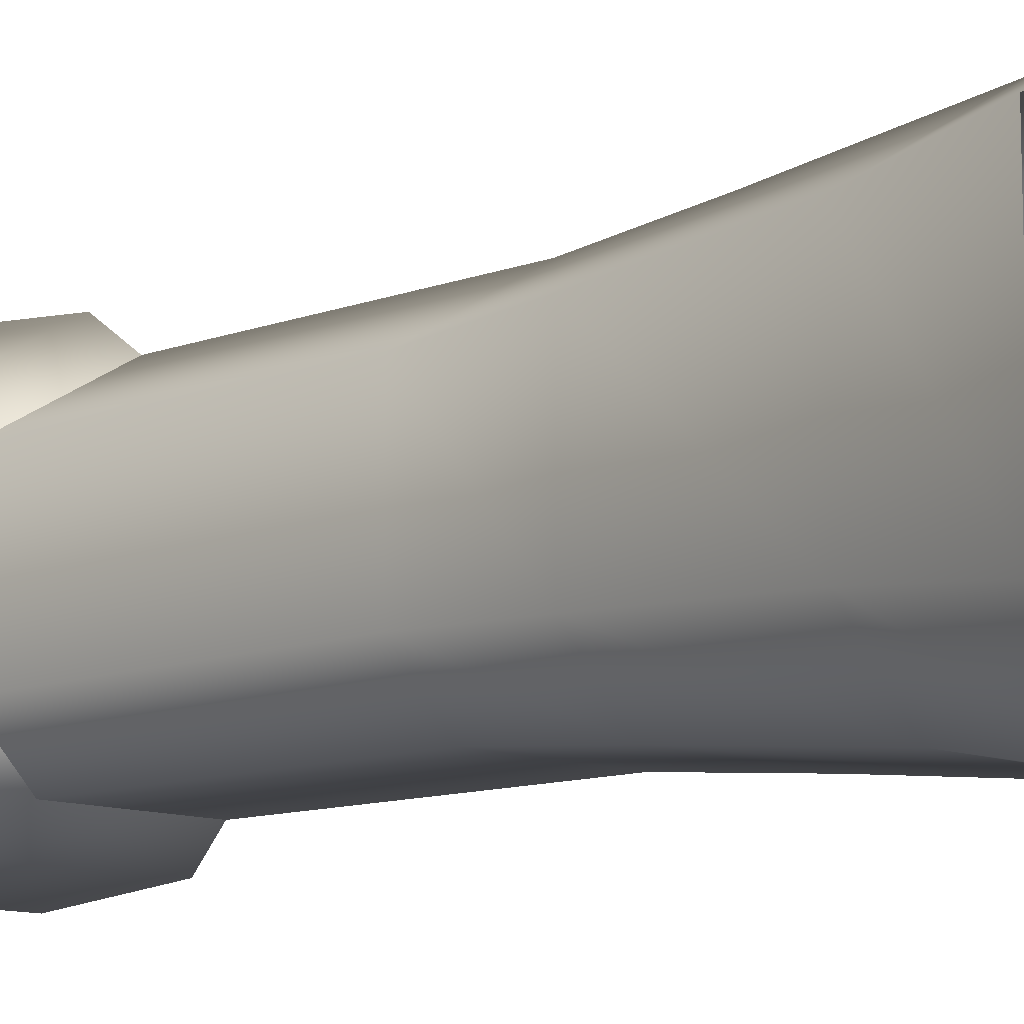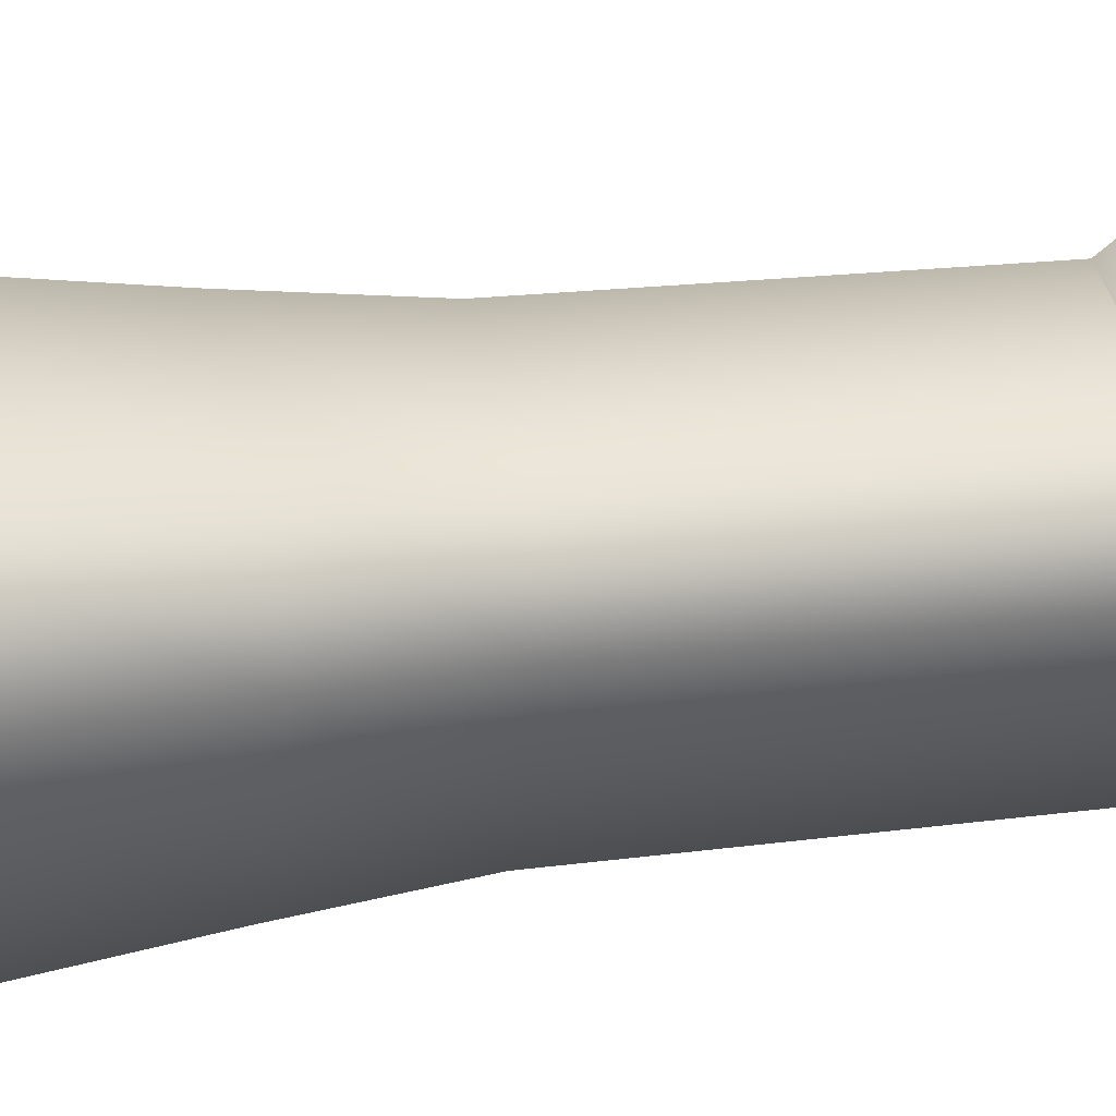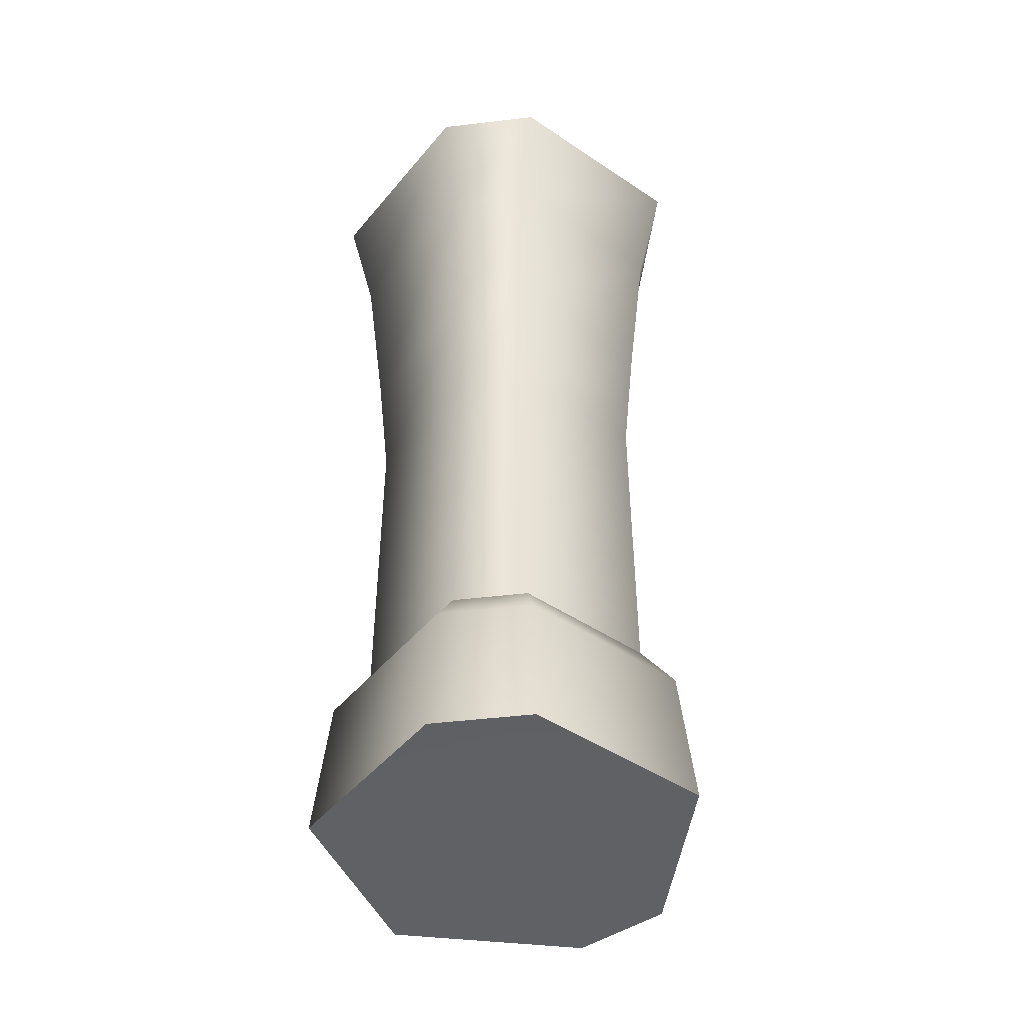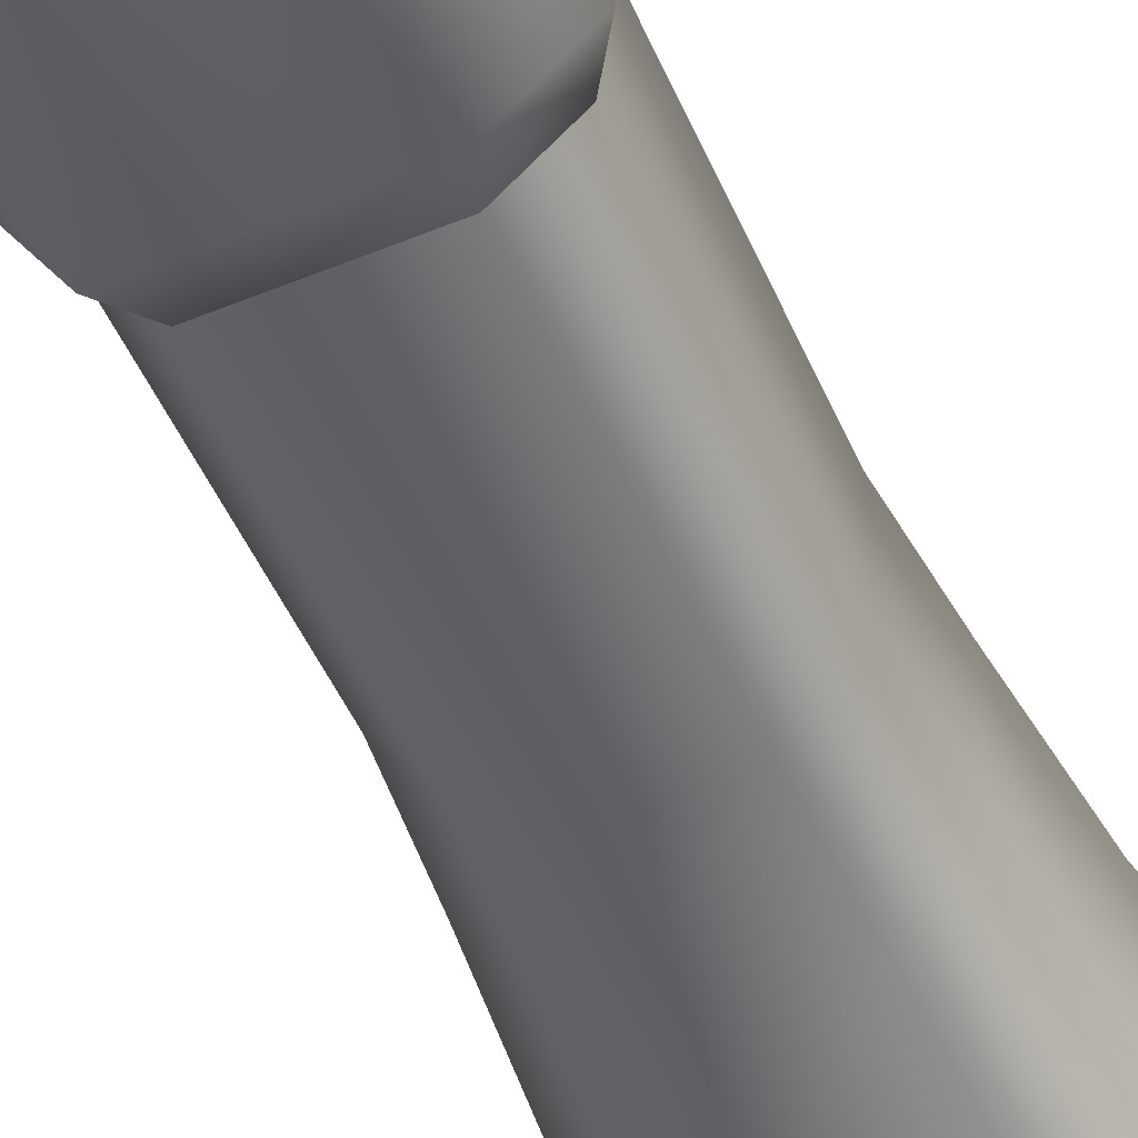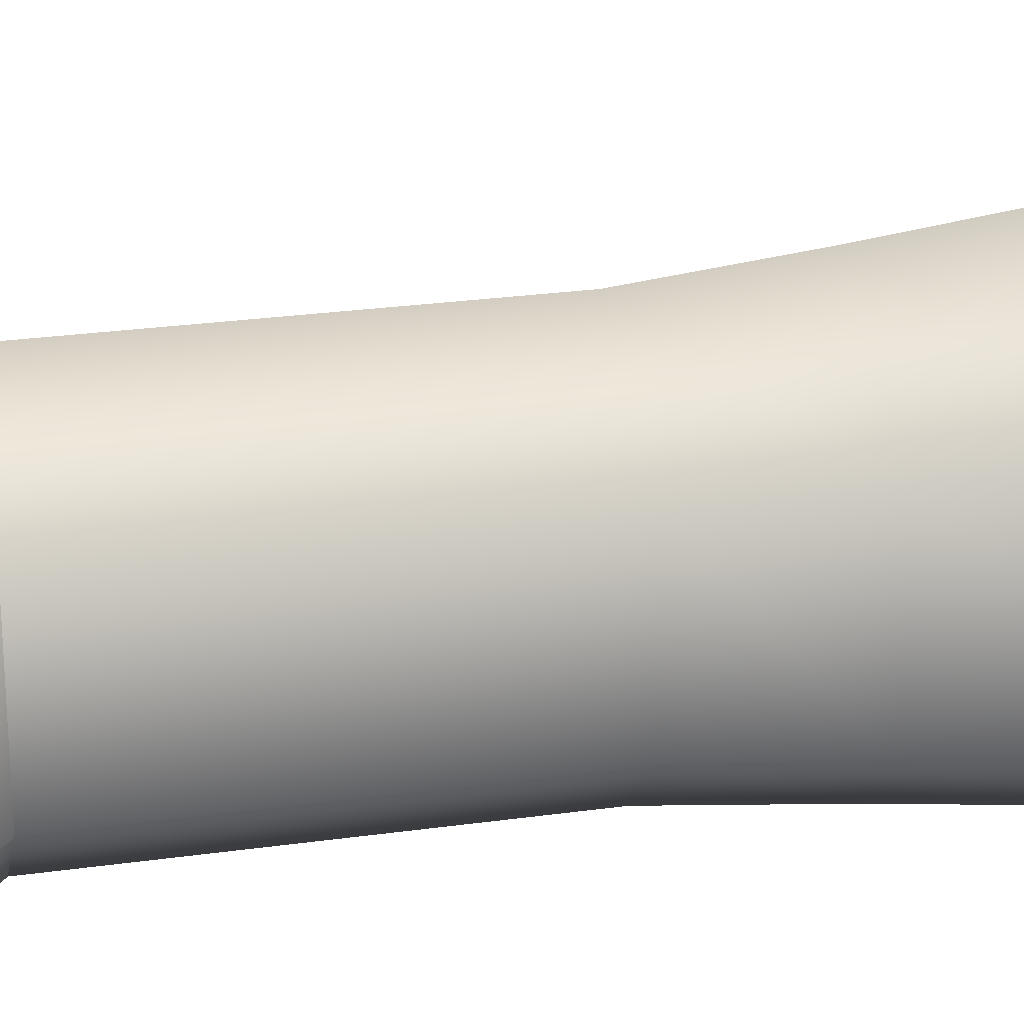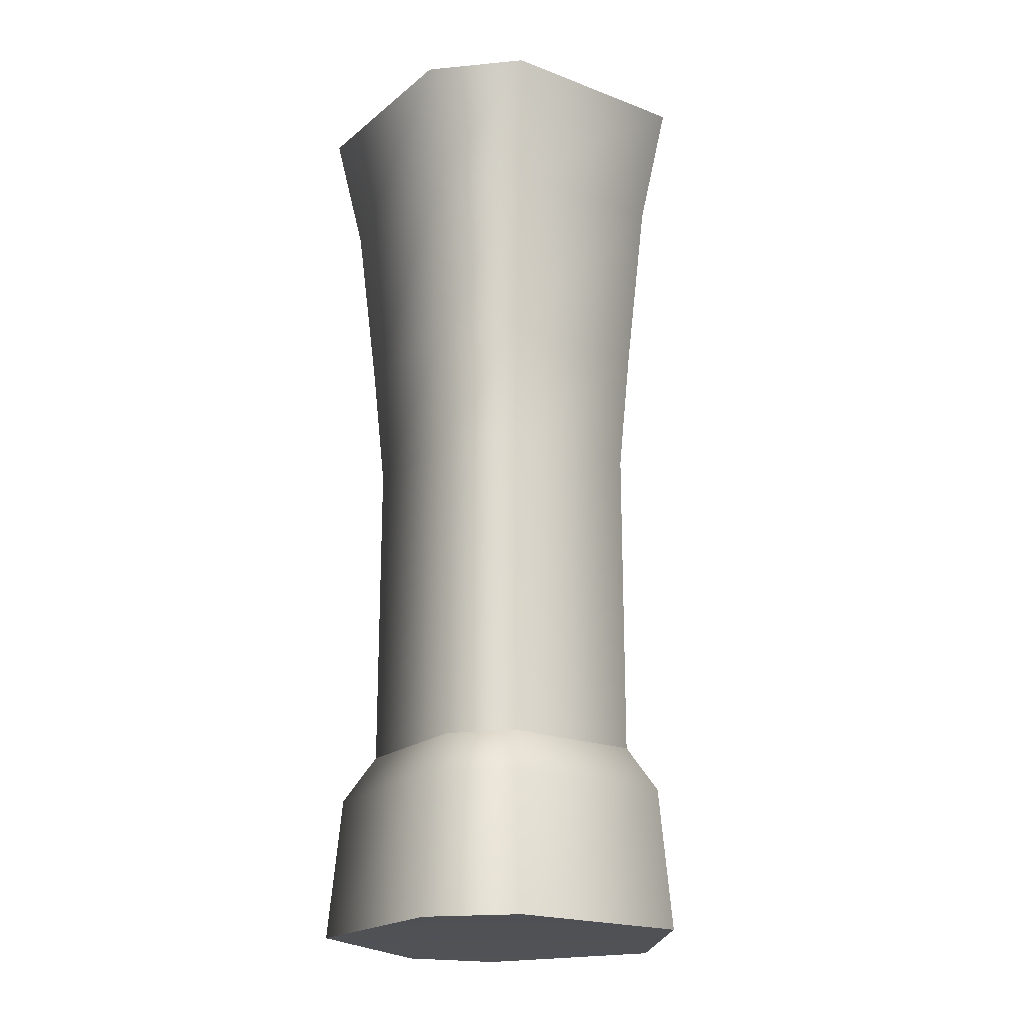
<metadata>
{"format":"obj","ext":"obj","renderer":"f3d","projection":"perspective","resolution":1024,"background":"white","views":[{"elev":-10.8,"azim":133.6,"up":"+Z"},{"elev":15.1,"azim":-107.6,"up":"+Z"},{"elev":-46.6,"azim":142.7,"up":"+Y"},{"elev":-51.8,"azim":23.7,"up":"+Z"},{"elev":24.9,"azim":76.9,"up":"+Z"},{"elev":-20.4,"azim":-64.9,"up":"+Y"}]}
</metadata>
<code>
g default
v 7.105 7.504 -14.27
v 7.021 7.504 -14.35
v 6.794 7.504 -14.35
v 6.68 7.504 -14.16
v 6.711 7.504 -14.04
v 6.908 7.504 -13.93
v 7.105 7.504 -14.04
v 7.122 8.649 -14.28
v 7.032 8.649 -14.37
v 6.784 8.649 -14.37
v 6.66 8.649 -14.16
v 6.693 8.649 -14.03
v 6.908 8.649 -13.91
v 7.122 8.649 -14.03
v 6.908 7.51 -14.16
v 6.697 7.678 -14.16
v 6.802 7.678 -14.34
v 7.013 7.678 -14.34
v 7.091 7.678 -14.26
v 7.091 7.678 -14.05
v 6.908 7.678 -13.95
v 6.725 7.678 -14.05
v 6.696 8.496 -14.16
v 6.802 8.496 -14.34
v 7.014 8.496 -14.34
v 7.091 8.496 -14.26
v 7.091 8.496 -14.05
v 6.908 8.496 -13.95
v 6.724 8.496 -14.05
v 6.737 8.128 -14.16
v 6.822 8.128 -14.3
v 6.993 8.128 -14.3
v 7.055 8.128 -14.24
v 7.055 8.128 -14.07
v 6.908 8.128 -13.99
v 6.76 8.128 -14.07
v 6.737 7.735 -14.16
v 6.822 7.735 -14.3
v 6.993 7.735 -14.3
v 7.055 7.735 -14.24
v 7.055 7.735 -14.07
v 6.908 7.735 -13.99
v 6.76 7.735 -14.07
v 6.722 8.279 -14.16
v 6.815 8.279 -14.32
v 7.001 8.279 -14.32
v 7.069 8.279 -14.25
v 7.069 8.279 -14.06
v 6.908 8.279 -13.97
v 6.747 8.279 -14.06
v 6.903 8.206 -14.17
g Glass_6
f 1 2 18 19
f 17 18 2 3
f 16 17 3 4
f 4 5 22 16
f 21 22 5 6
f 20 21 6 7
f 19 20 7 1
f 2 1 15
f 2 15 3
f 3 15 4
f 5 4 15
f 5 15 6
f 6 15 7
f 7 15 1
f 37 38 17 16
f 38 39 18 17
f 19 18 39 40
f 40 41 20 19
f 41 42 21 20
f 42 43 22 21
f 16 22 43 37
f 11 10 24 23
f 10 9 25 24
f 26 25 9 8
f 8 14 27 26
f 14 13 28 27
f 13 12 29 28
f 23 29 12 11
f 44 45 31 30
f 45 46 32 31
f 33 32 46 47
f 47 48 34 33
f 48 49 35 34
f 49 50 36 35
f 30 36 50 44
f 30 31 38 37
f 31 32 39 38
f 40 39 32 33
f 33 34 41 40
f 34 35 42 41
f 35 36 43 42
f 37 43 36 30
f 23 24 45 44
f 24 25 46 45
f 47 46 25 26
f 26 27 48 47
f 27 28 49 48
f 28 29 50 49
f 44 50 29 23
f 8 9 51
f 9 10 51
f 10 11 51
f 11 12 51
f 12 13 51
f 13 14 51
f 14 8 51

</code>
